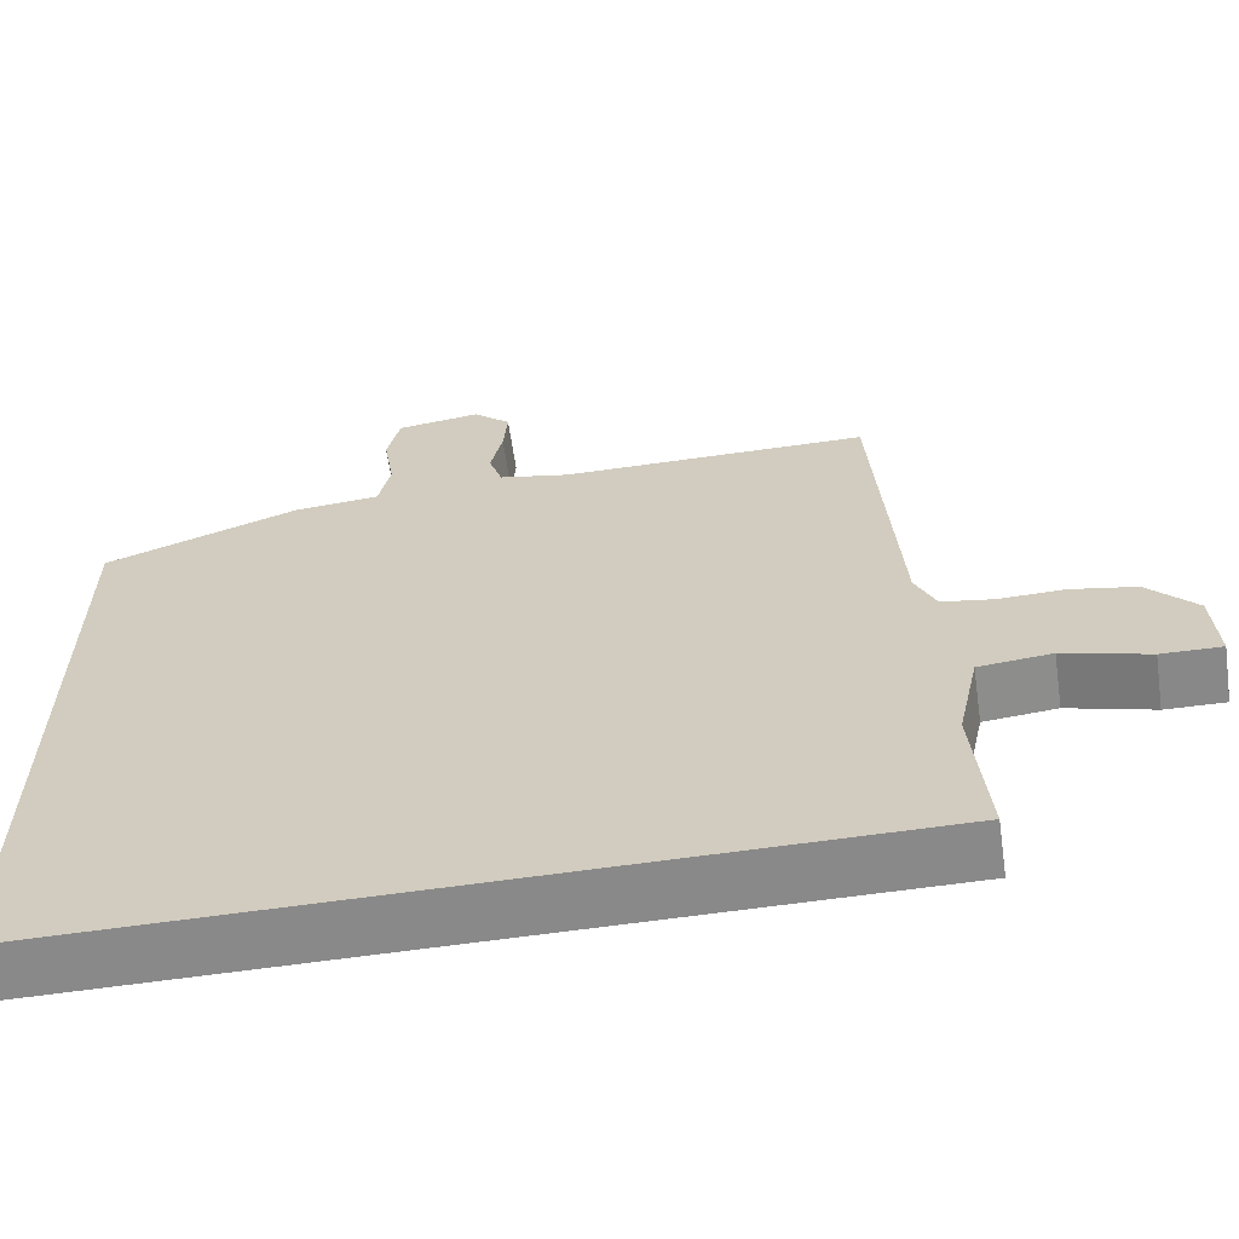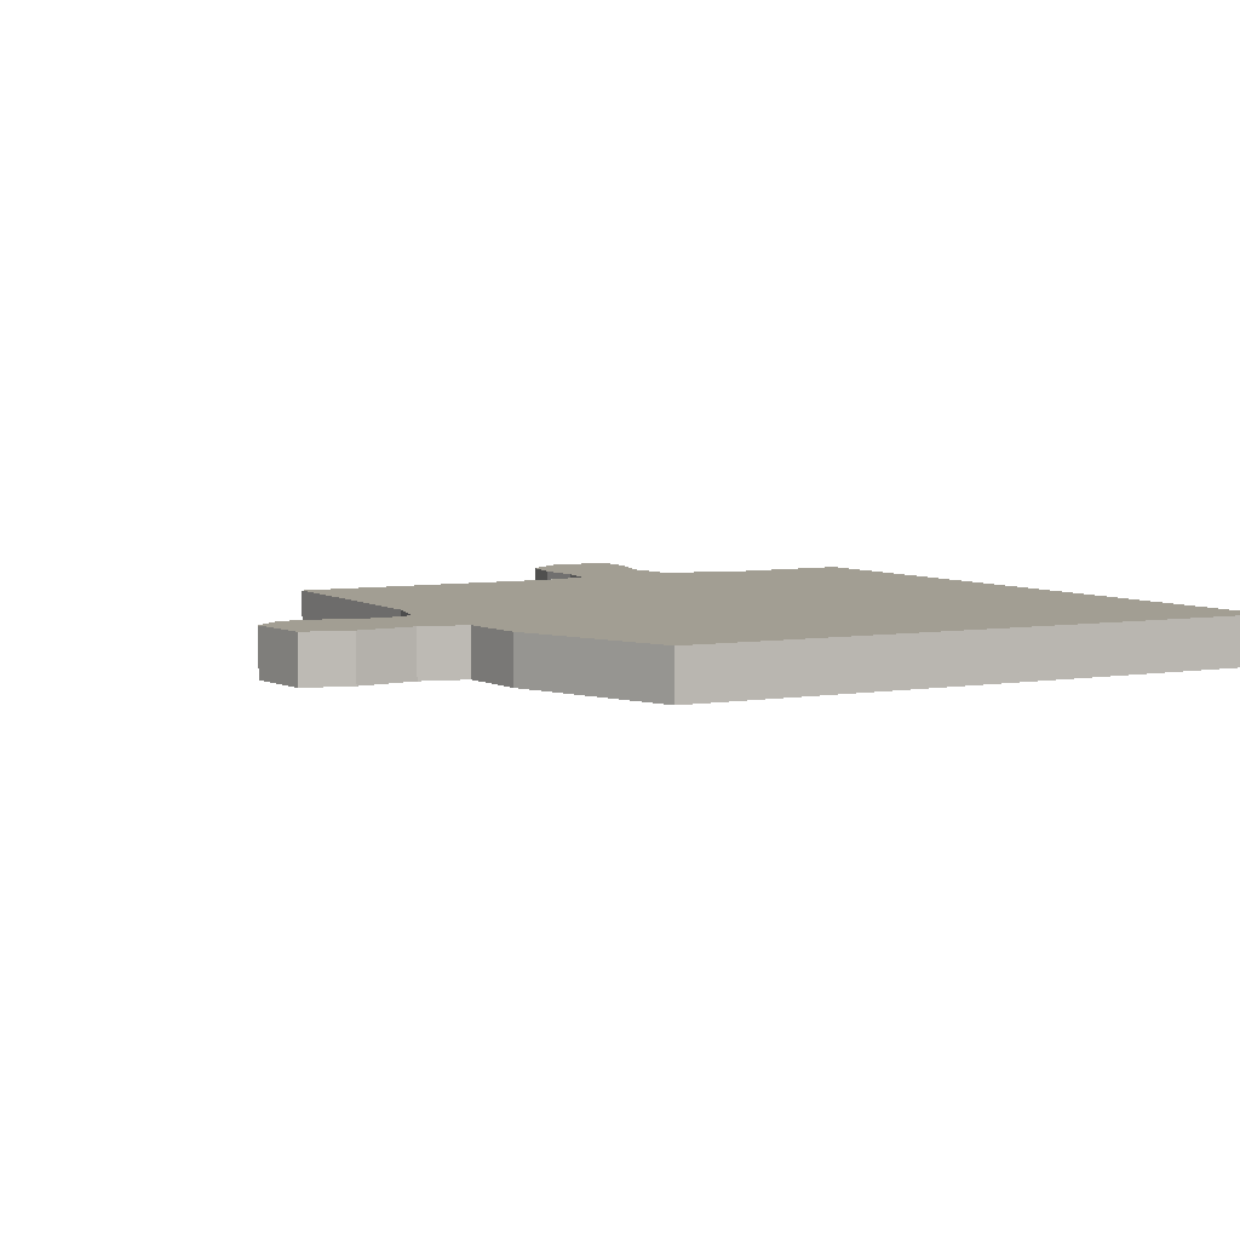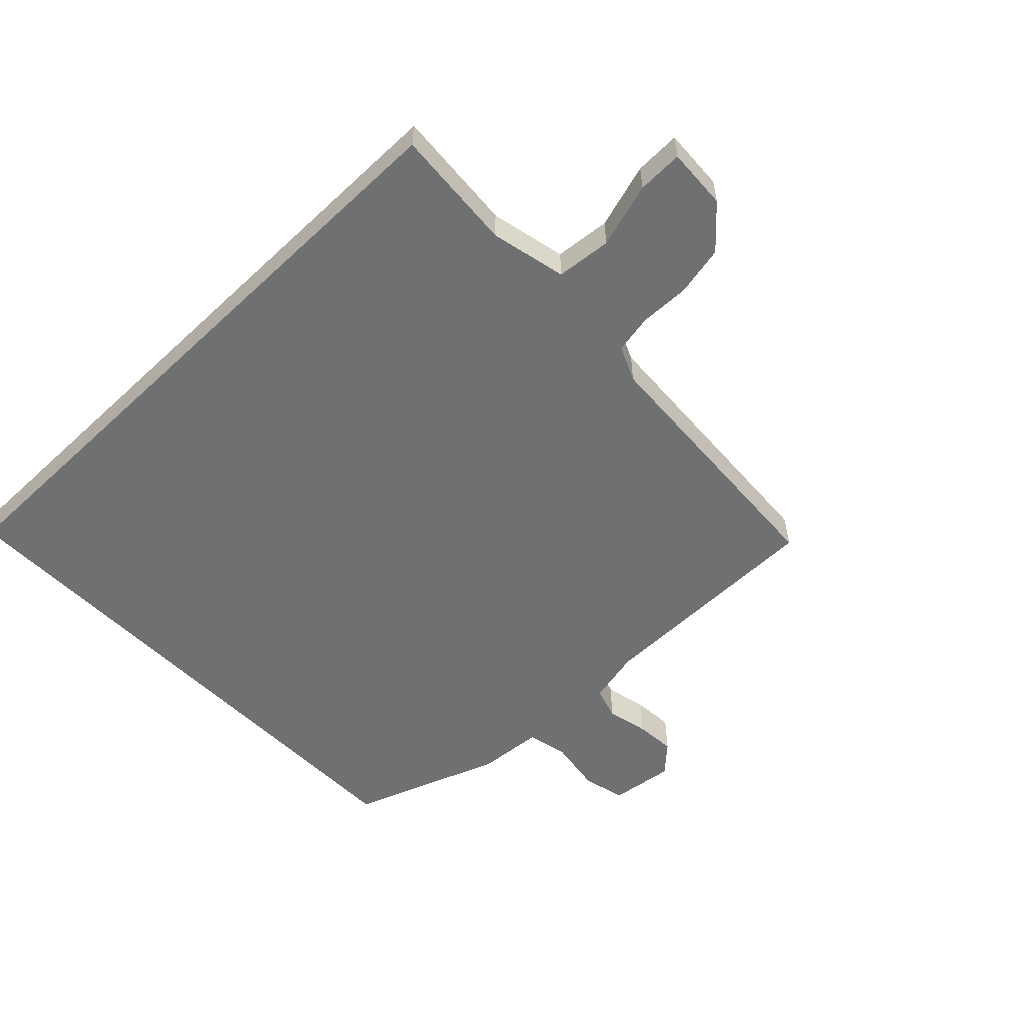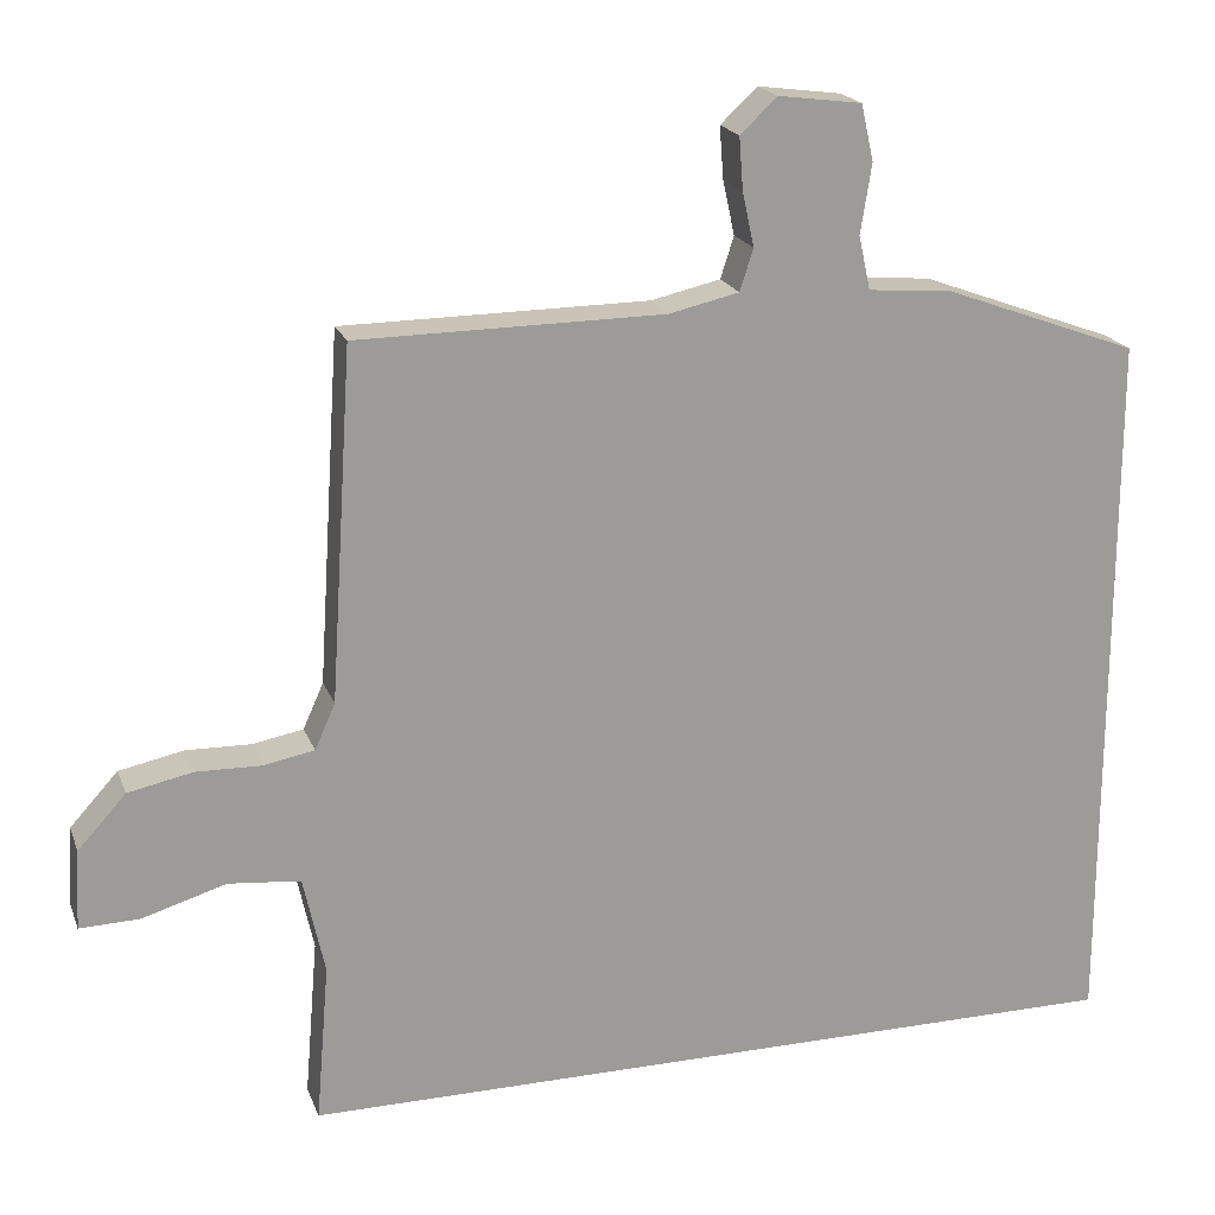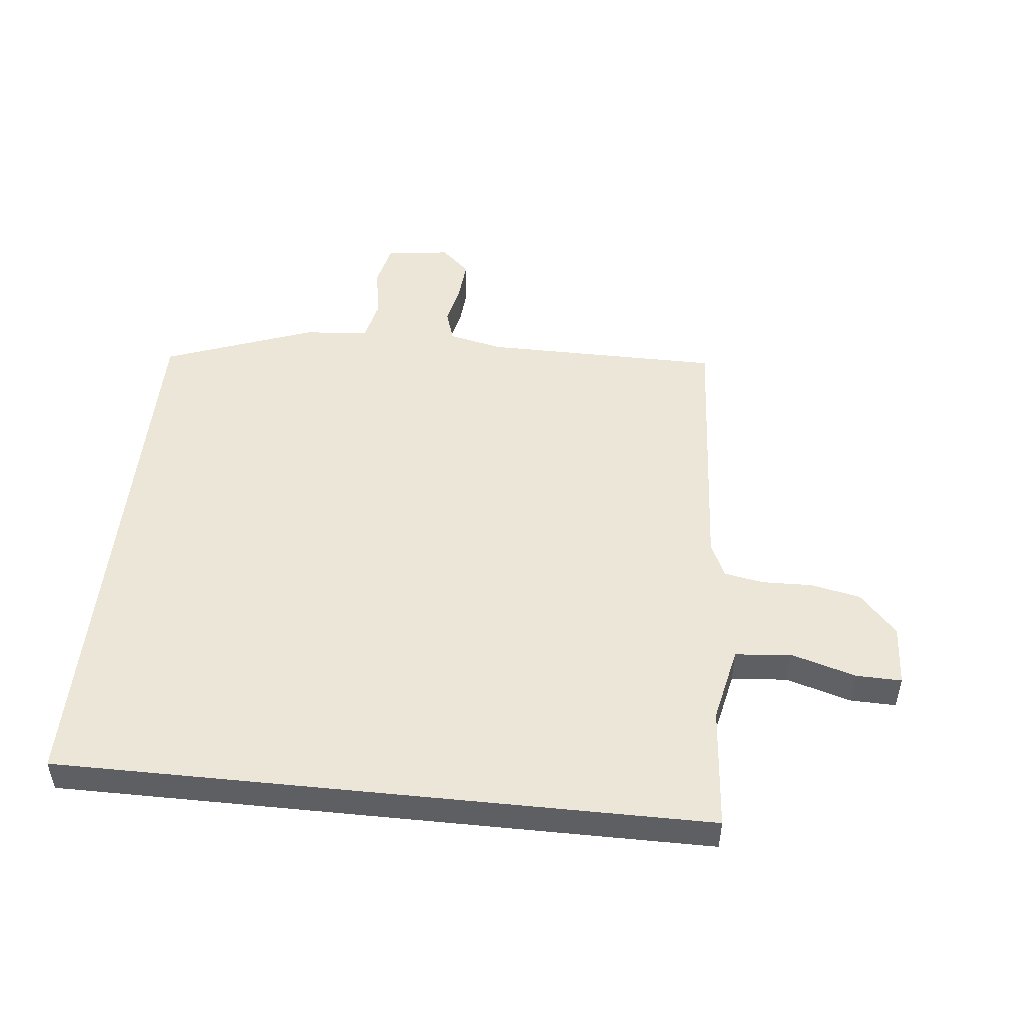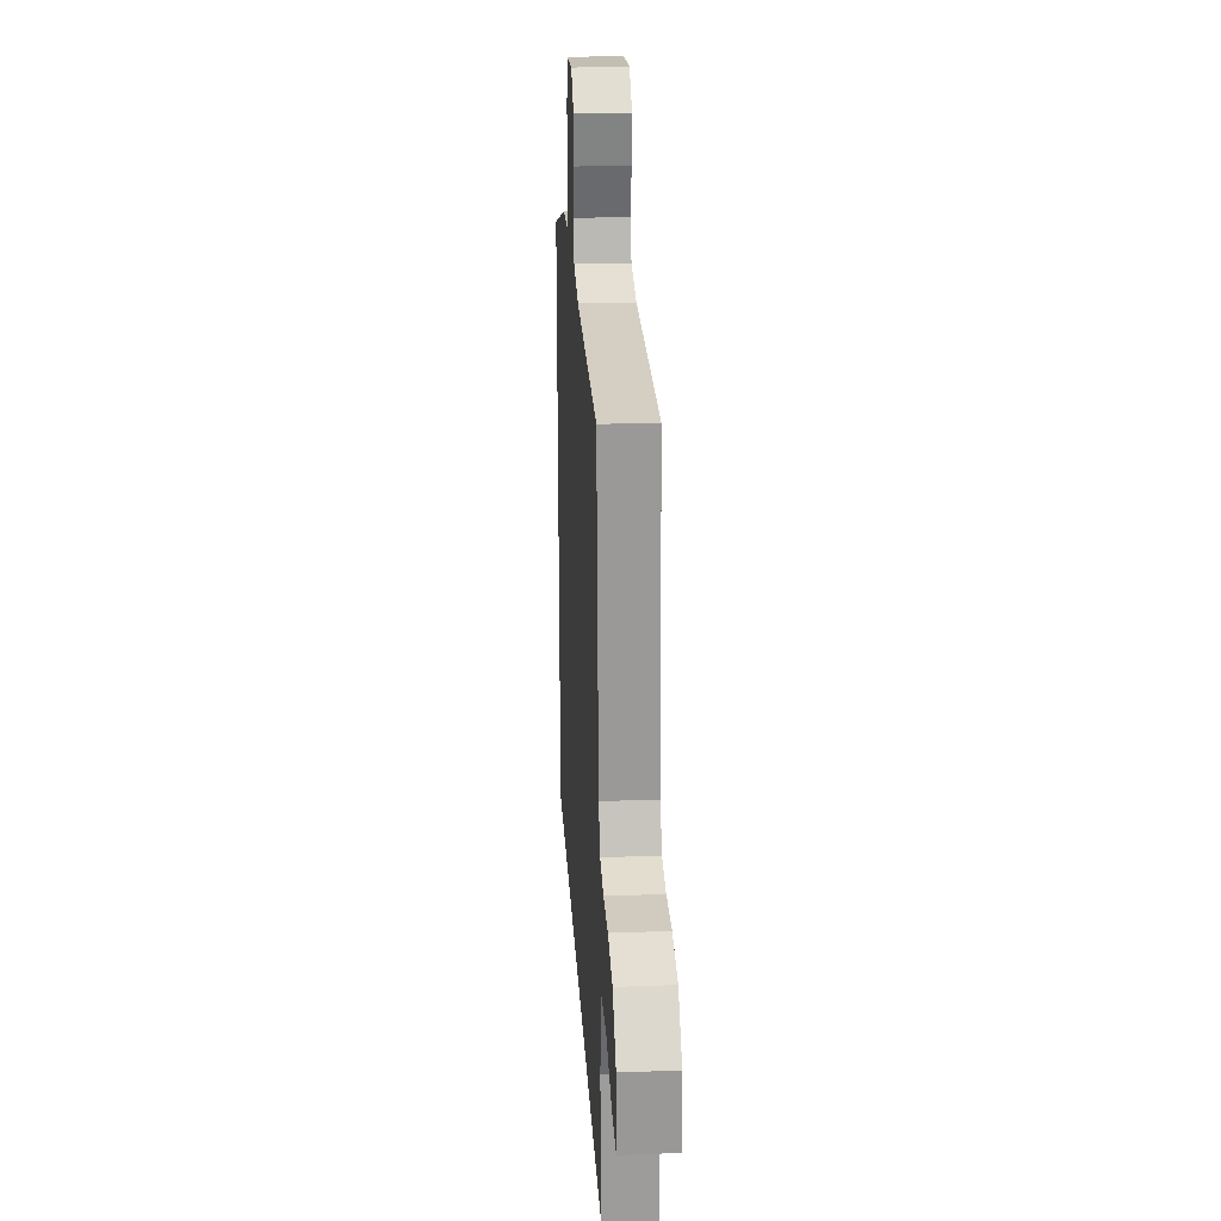
<metadata>
{"format":"obj","ext":"obj","renderer":"f3d","projection":"perspective","resolution":1024,"background":"white","views":[{"elev":-63.3,"azim":-171.8,"up":"+Z"},{"elev":5.1,"azim":62.0,"up":"+Y"},{"elev":-54.8,"azim":-135.9,"up":"+Y"},{"elev":19.8,"azim":-17.1,"up":"+Z"},{"elev":49.4,"azim":-174.1,"up":"+Y"},{"elev":25.0,"azim":-93.5,"up":"+Z"}]}
</metadata>
<code>
v 0.5 0.07 -0.5
v -0.567 0.07 -0.5
v -0.55 0.07 -0.298
v -0.577 0.07 -0.173
v -0.668 0.07 -0.164
v -0.775 0.07 -0.196
v -0.85 0.07 -0.198
v -0.844 0.07 -0.097
v -0.783 0.07 -0.03
v -0.701 0.07 -0.013
v -0.619 0.07 -0.015
v -0.554 0.07 -0.003
v -0.528 0.07 0.055
v -0.499 0.07 0.5
v -0.11 0.07 0.503
v -0.021 0.07 0.523
v -0.004 0.07 0.576
v -0.019 0.07 0.645
v -0.024 0.07 0.711
v 0.023 0.07 0.755
v 0.129 0.07 0.741
v 0.145 0.07 0.67
v 0.131 0.07 0.582
v 0.146 0.07 0.514
v 0.253 0.07 0.505
v 0.5 0.07 0.414
v 0.5 0 -0.5
v -0.567 0 -0.5
v -0.55 0 -0.298
v -0.577 0 -0.173
v -0.668 0 -0.164
v -0.775 0 -0.196
v -0.85 0 -0.198
v -0.844 0 -0.097
v -0.783 0 -0.03
v -0.701 0 -0.013
v -0.619 0 -0.015
v -0.554 0 -0.003
v -0.528 0 0.055
v -0.499 0 0.5
v -0.11 0 0.503
v -0.021 0 0.523
v -0.004 0 0.576
v -0.019 0 0.645
v -0.024 0 0.711
v 0.023 0 0.755
v 0.129 0 0.741
v 0.145 0 0.67
v 0.131 0 0.582
v 0.146 0 0.514
v 0.253 0 0.505
v 0.5 0 0.414
f 1 2 3
f 26 1 3
f 25 26 3
f 24 25 3
f 23 24 3 4
f 21 22 23
f 20 21 23
f 19 20 23
f 18 19 23
f 17 18 23
f 16 17 23
f 16 23 4 5
f 15 16 5
f 13 14 15
f 12 13 15
f 12 15 5
f 6 7 8
f 5 6 8
f 12 5 8
f 11 12 8
f 8 9 10 11
f 29 28 27
f 29 27 52
f 29 52 51
f 29 51 50
f 30 29 50 49
f 49 48 47
f 49 47 46
f 49 46 45
f 49 45 44
f 49 44 43
f 49 43 42
f 31 30 49 42
f 31 42 41
f 41 40 39
f 41 39 38
f 31 41 38
f 34 33 32
f 34 32 31
f 34 31 38
f 34 38 37
f 37 36 35 34
f 1 27 28 2
f 2 28 29 3
f 3 29 30 4
f 4 30 31 5
f 5 31 32 6
f 6 32 33 7
f 7 33 34 8
f 8 34 35 9
f 9 35 36 10
f 10 36 37 11
f 11 37 38 12
f 12 38 39 13
f 13 39 40 14
f 14 40 41 15
f 15 41 42 16
f 16 42 43 17
f 17 43 44 18
f 18 44 45 19
f 19 45 46 20
f 20 46 47 21
f 21 47 48 22
f 22 48 49 23
f 23 49 50 24
f 24 50 51 25
f 25 51 52 26
f 26 52 27 1

</code>
